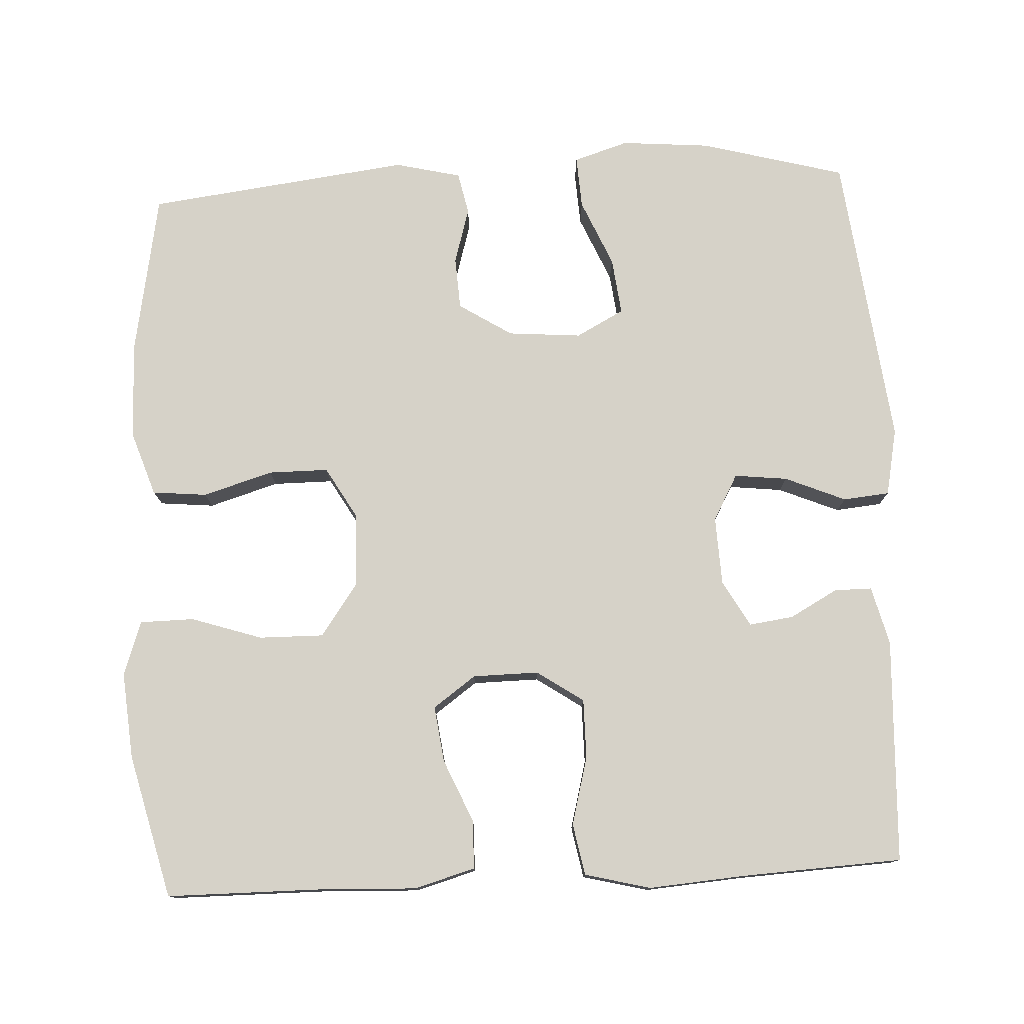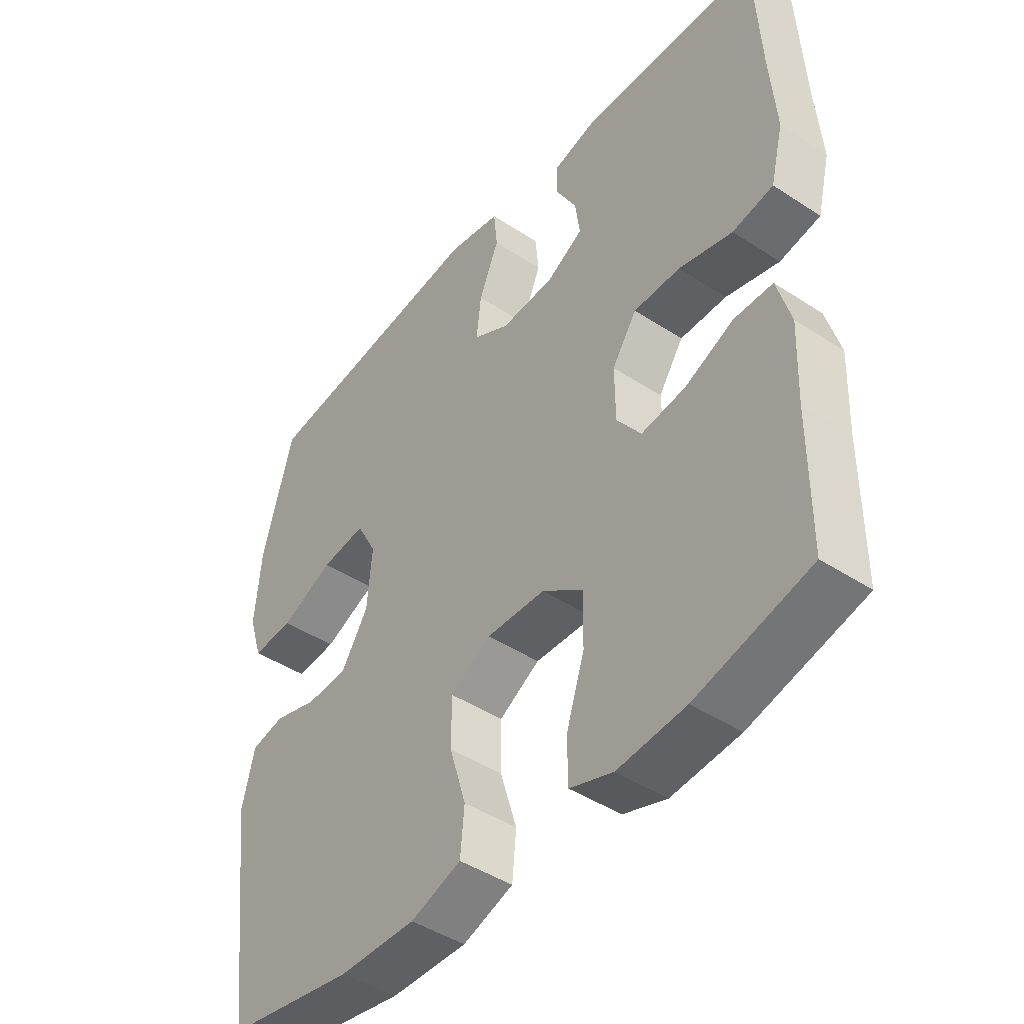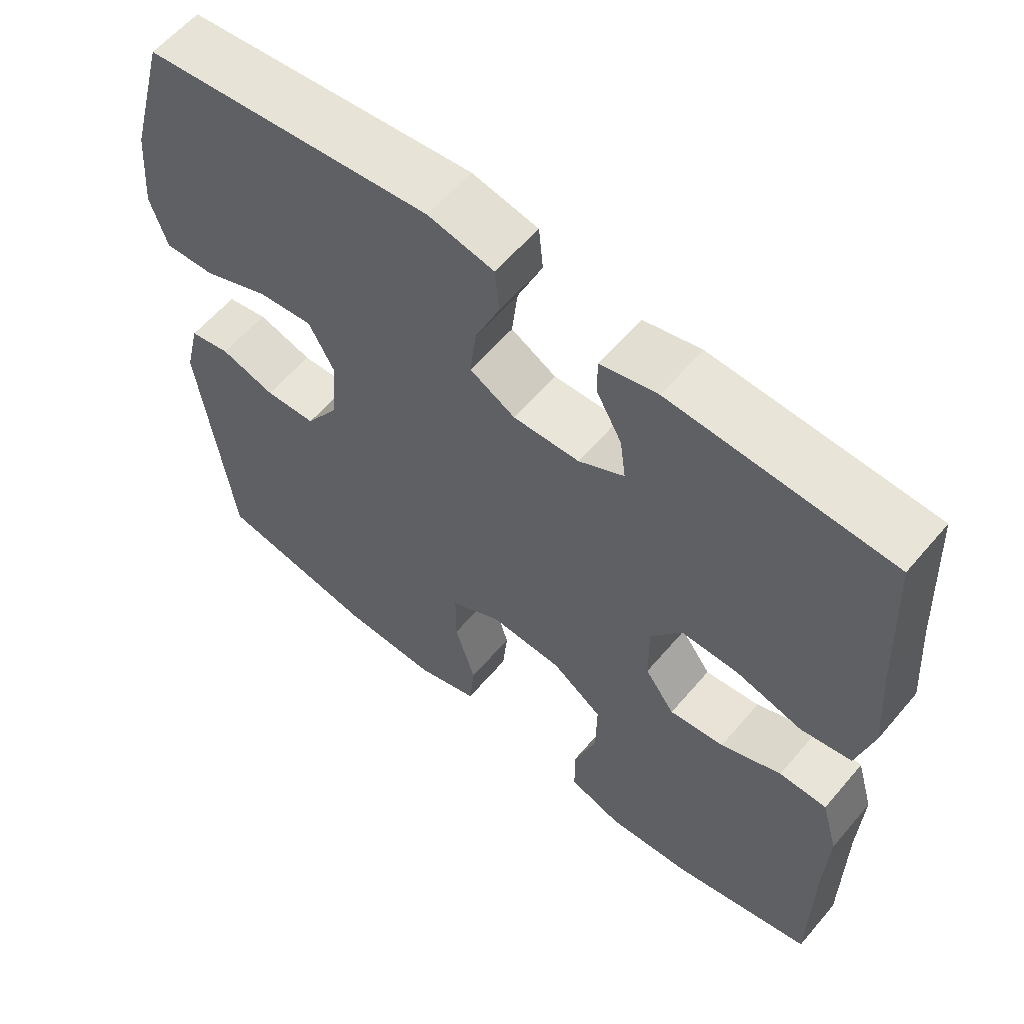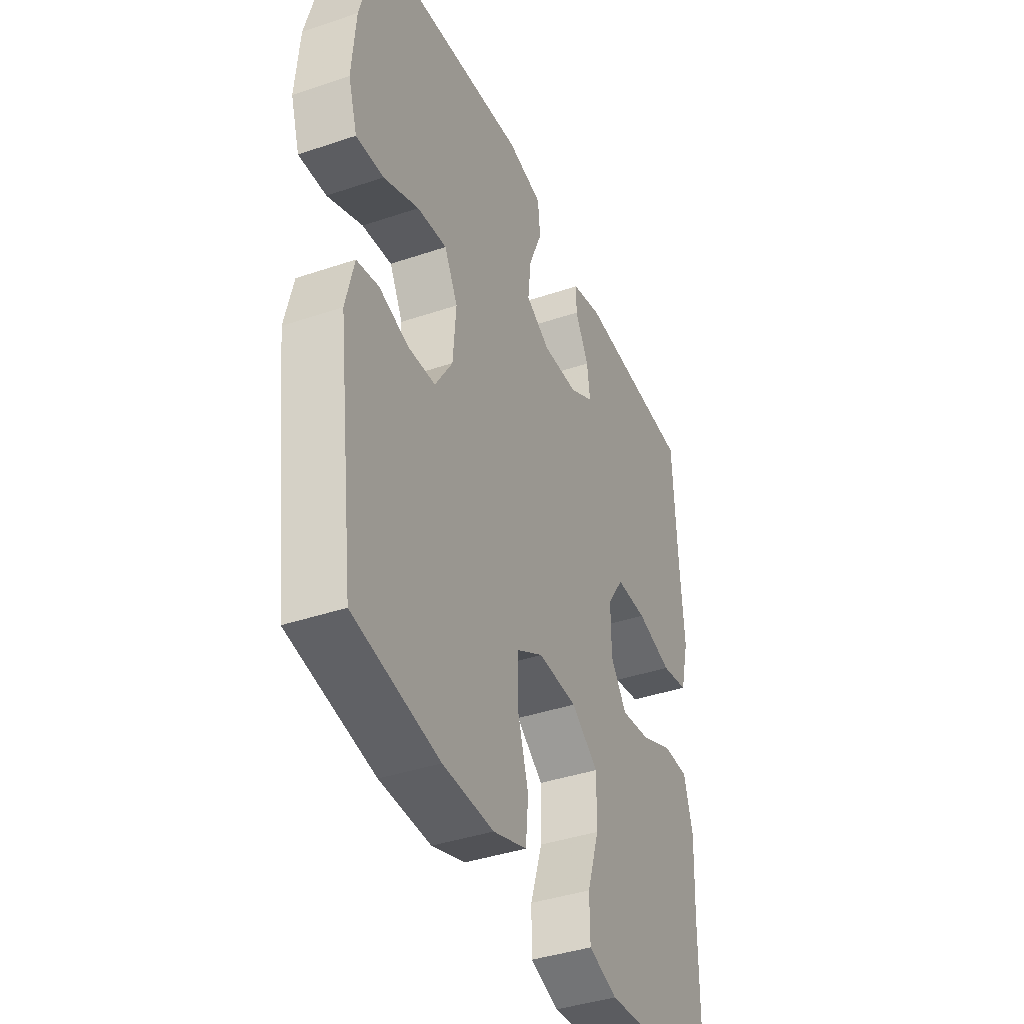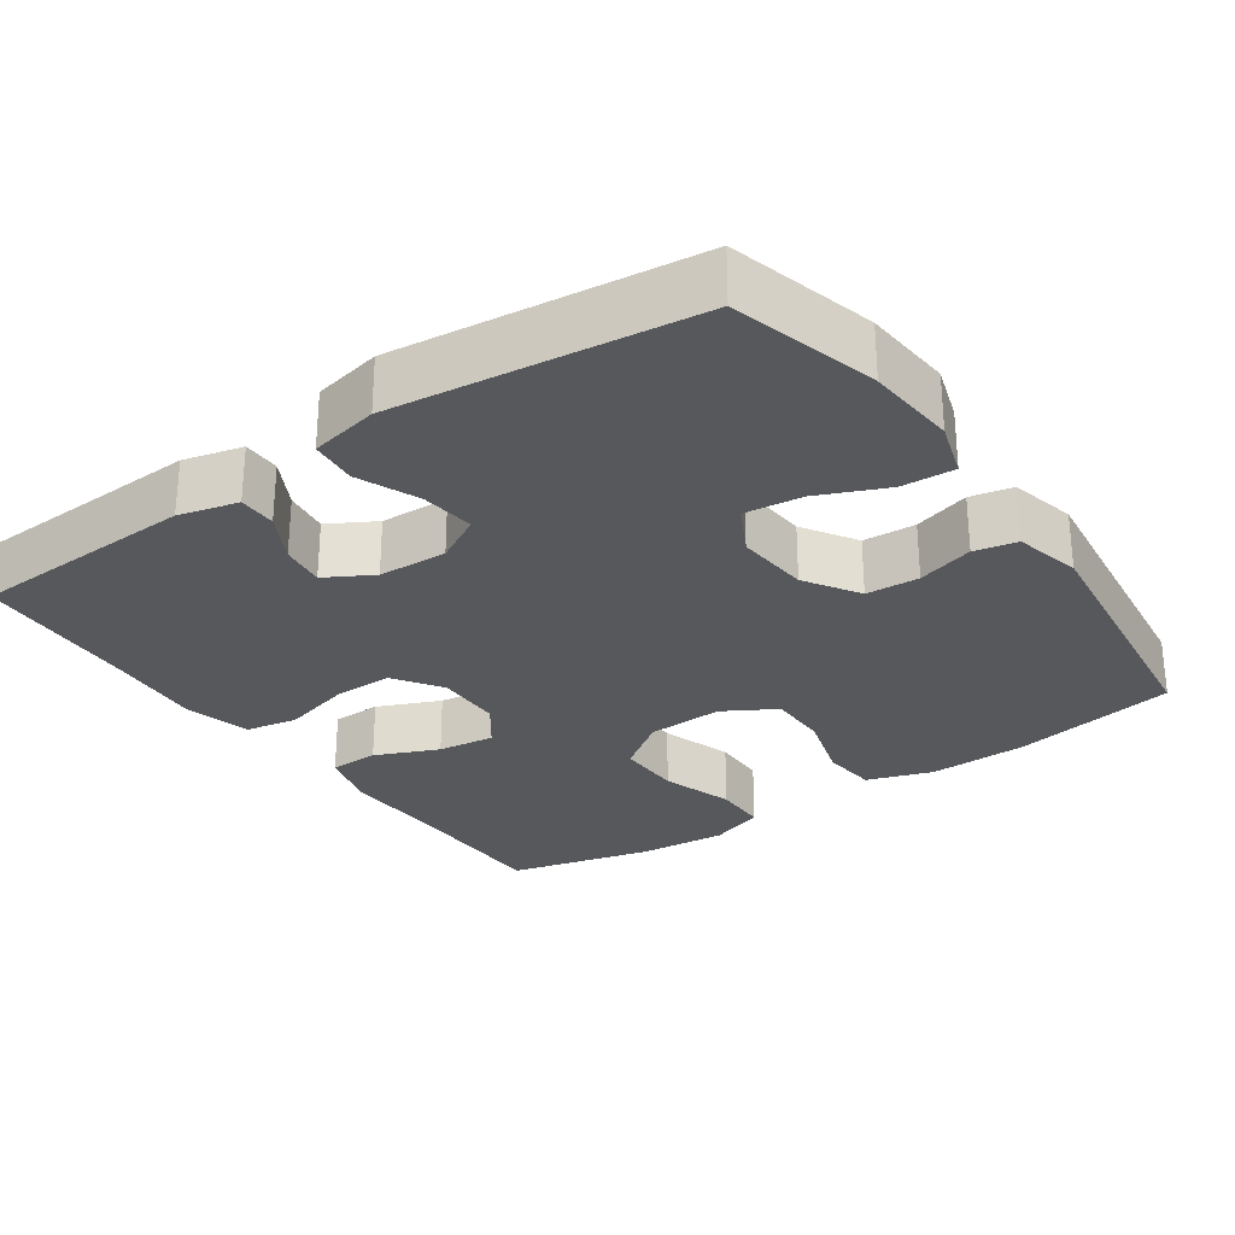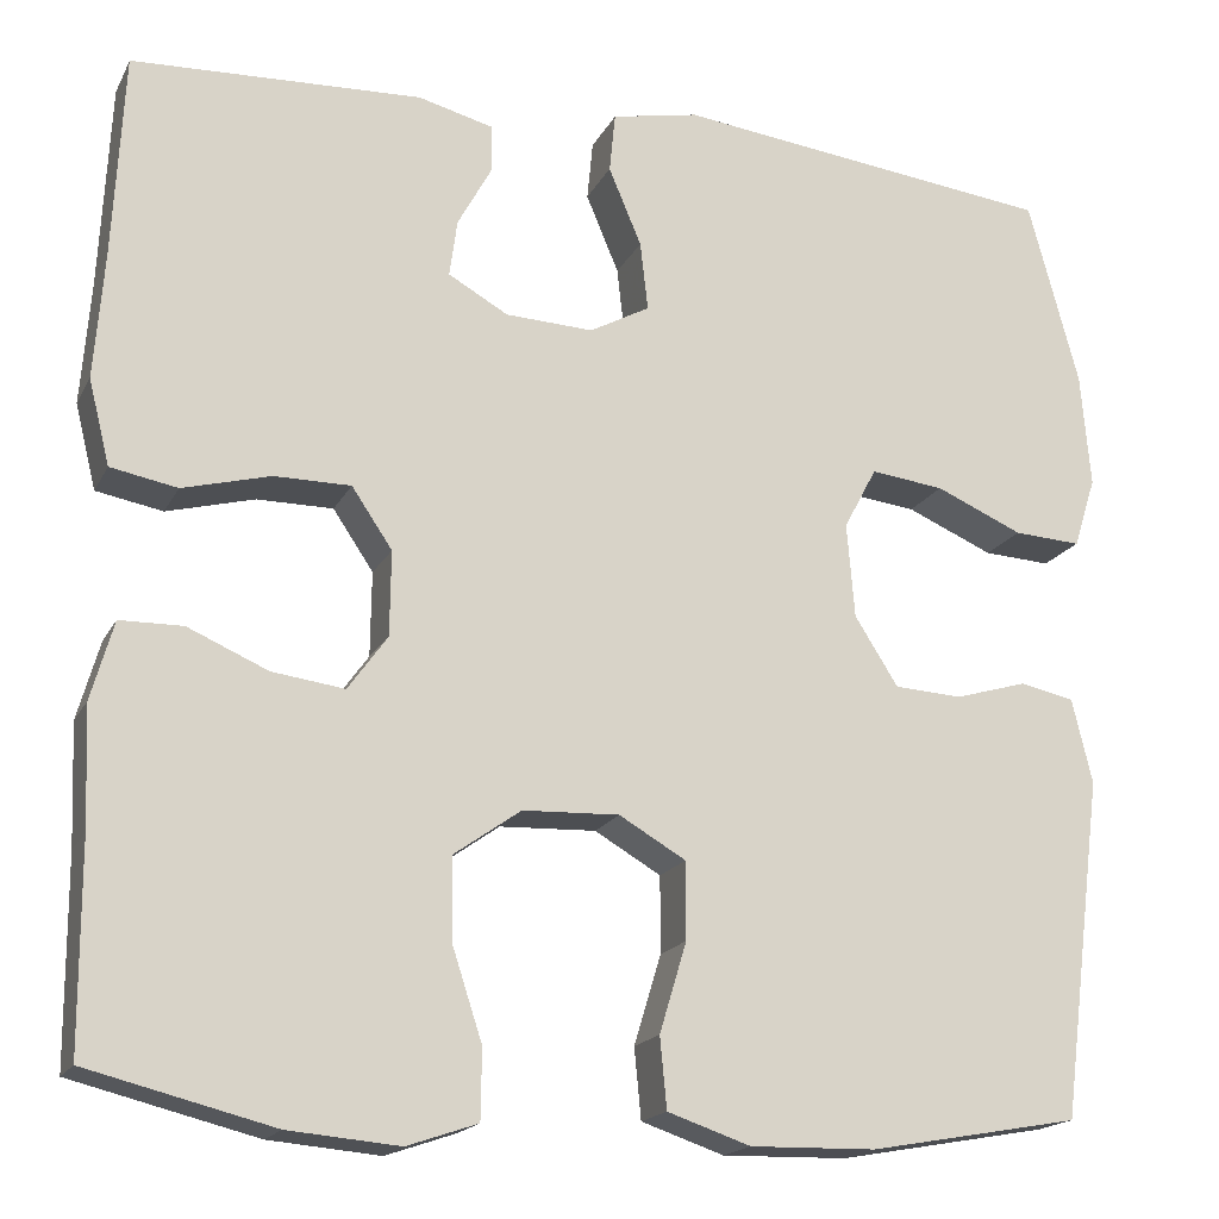
<metadata>
{"format":"obj","ext":"obj","renderer":"f3d","projection":"perspective","resolution":1024,"background":"white","views":[{"elev":77.5,"azim":-92.8,"up":"+Y"},{"elev":-44.8,"azim":-127.3,"up":"+Z"},{"elev":59.7,"azim":-139.9,"up":"+Z"},{"elev":-39.7,"azim":112.8,"up":"+Z"},{"elev":-28.1,"azim":34.9,"up":"+Y"},{"elev":-17.9,"azim":-20.0,"up":"+Z"}]}
</metadata>
<code>
v 0.5 0.07 -0.5
v 0.282 0.07 -0.539
v 0.152 0.07 -0.542
v 0.066 0.07 -0.513
v 0.059 0.07 -0.44
v 0.087 0.07 -0.347
v 0.087 0.07 -0.267
v 0.018 0.07 -0.227
v -0.082 0.07 -0.231
v -0.151 0.07 -0.28
v -0.15 0.07 -0.366
v -0.119 0.07 -0.461
v -0.12 0.07 -0.533
v -0.193 0.07 -0.558
v -0.308 0.07 -0.548
v -0.5 0.07 -0.5
v -0.501 0.07 -0.288
v -0.506 0.07 -0.163
v -0.483 0.07 -0.082
v -0.418 0.07 -0.081
v -0.335 0.07 -0.117
v -0.26 0.07 -0.127
v -0.219 0.07 -0.07
v -0.218 0.07 0.018
v -0.26 0.07 0.08
v -0.339 0.07 0.08
v -0.43 0.07 0.056
v -0.499 0.07 0.069
v -0.521 0.07 0.157
v -0.511 0.07 0.287
v -0.5 0.07 0.5
v -0.2 0.07 0.513
v -0.122 0.07 0.493
v -0.122 0.07 0.443
v -0.157 0.07 0.379
v -0.165 0.07 0.32
v -0.103 0.07 0.285
v -0.012 0.07 0.281
v 0.05 0.07 0.315
v 0.042 0.07 0.386
v 0.008 0.07 0.467
v 0.014 0.07 0.529
v 0.104 0.07 0.547
v 0.5 0.07 0.5
v 0.552 0.07 0.307
v 0.562 0.07 0.188
v 0.539 0.07 0.115
v 0.469 0.07 0.119
v 0.379 0.07 0.158
v 0.303 0.07 0.167
v 0.269 0.07 0.103
v 0.277 0.07 0.005
v 0.322 0.07 -0.066
v 0.392 0.07 -0.07
v 0.467 0.07 -0.048
v 0.523 0.07 -0.06
v 0.544 0.07 -0.148
v 0.5 0 -0.5
v 0.282 0 -0.539
v 0.152 0 -0.542
v 0.066 0 -0.513
v 0.059 0 -0.44
v 0.087 0 -0.347
v 0.087 0 -0.267
v 0.018 0 -0.227
v -0.082 0 -0.231
v -0.151 0 -0.28
v -0.15 0 -0.366
v -0.119 0 -0.461
v -0.12 0 -0.533
v -0.193 0 -0.558
v -0.308 0 -0.548
v -0.5 0 -0.5
v -0.501 0 -0.288
v -0.506 0 -0.163
v -0.483 0 -0.082
v -0.418 0 -0.081
v -0.335 0 -0.117
v -0.26 0 -0.127
v -0.219 0 -0.07
v -0.218 0 0.018
v -0.26 0 0.08
v -0.339 0 0.08
v -0.43 0 0.056
v -0.499 0 0.069
v -0.521 0 0.157
v -0.511 0 0.287
v -0.5 0 0.5
v -0.2 0 0.513
v -0.122 0 0.493
v -0.122 0 0.443
v -0.157 0 0.379
v -0.165 0 0.32
v -0.103 0 0.285
v -0.012 0 0.281
v 0.05 0 0.315
v 0.042 0 0.386
v 0.008 0 0.467
v 0.014 0 0.529
v 0.104 0 0.547
v 0.5 0 0.5
v 0.552 0 0.307
v 0.562 0 0.188
v 0.539 0 0.115
v 0.469 0 0.119
v 0.379 0 0.158
v 0.303 0 0.167
v 0.269 0 0.103
v 0.277 0 0.005
v 0.322 0 -0.066
v 0.392 0 -0.07
v 0.467 0 -0.048
v 0.523 0 -0.06
v 0.544 0 -0.148
f 54 55 56 57
f 53 54 57 1
f 52 53 1 2
f 51 52 2 3
f 46 47 48 49
f 46 49 50
f 45 46 50
f 44 45 50
f 43 44 50
f 40 41 42 43
f 39 40 43 50
f 38 39 50 51
f 32 33 34 35
f 30 31 32 35
f 30 35 36
f 29 30 36 37
f 26 27 28 29
f 25 26 29 37
f 18 19 20 21
f 17 18 21 22
f 16 17 22
f 15 16 22 23
f 11 12 13 14
f 10 11 14 15
f 3 4 5 6
f 3 6 7
f 51 3 7
f 38 51 7 8
f 24 25 37 38
f 23 24 38 8
f 10 15 23
f 9 10 23
f 8 9 23
f 114 113 112 111
f 58 114 111 110
f 59 58 110 109
f 60 59 109 108
f 106 105 104 103
f 107 106 103
f 107 103 102
f 107 102 101
f 107 101 100
f 100 99 98 97
f 107 100 97 96
f 108 107 96 95
f 92 91 90 89
f 92 89 88 87
f 93 92 87
f 94 93 87 86
f 86 85 84 83
f 94 86 83 82
f 78 77 76 75
f 79 78 75 74
f 79 74 73
f 80 79 73 72
f 71 70 69 68
f 72 71 68 67
f 63 62 61 60
f 64 63 60
f 64 60 108
f 65 64 108 95
f 95 94 82 81
f 65 95 81 80
f 80 72 67
f 80 67 66
f 80 66 65
f 1 58 59 2
f 2 59 60 3
f 3 60 61 4
f 4 61 62 5
f 5 62 63 6
f 6 63 64 7
f 7 64 65 8
f 8 65 66 9
f 9 66 67 10
f 10 67 68 11
f 11 68 69 12
f 12 69 70 13
f 13 70 71 14
f 14 71 72 15
f 15 72 73 16
f 16 73 74 17
f 17 74 75 18
f 18 75 76 19
f 19 76 77 20
f 20 77 78 21
f 21 78 79 22
f 22 79 80 23
f 23 80 81 24
f 24 81 82 25
f 25 82 83 26
f 26 83 84 27
f 27 84 85 28
f 28 85 86 29
f 29 86 87 30
f 30 87 88 31
f 31 88 89 32
f 32 89 90 33
f 33 90 91 34
f 34 91 92 35
f 35 92 93 36
f 36 93 94 37
f 37 94 95 38
f 38 95 96 39
f 39 96 97 40
f 40 97 98 41
f 41 98 99 42
f 42 99 100 43
f 43 100 101 44
f 44 101 102 45
f 45 102 103 46
f 46 103 104 47
f 47 104 105 48
f 48 105 106 49
f 49 106 107 50
f 50 107 108 51
f 51 108 109 52
f 52 109 110 53
f 53 110 111 54
f 54 111 112 55
f 55 112 113 56
f 56 113 114 57
f 57 114 58 1

</code>
